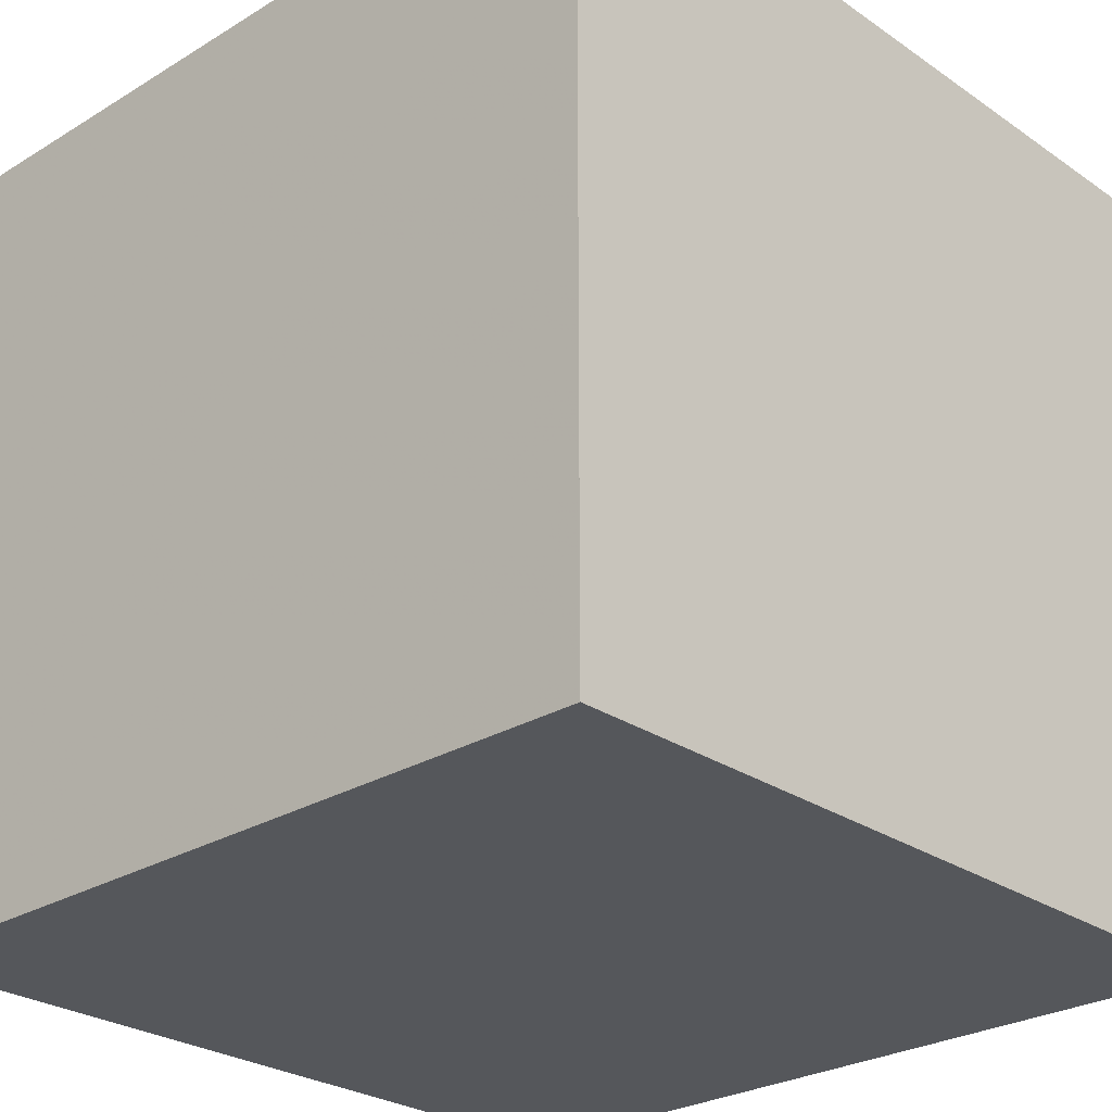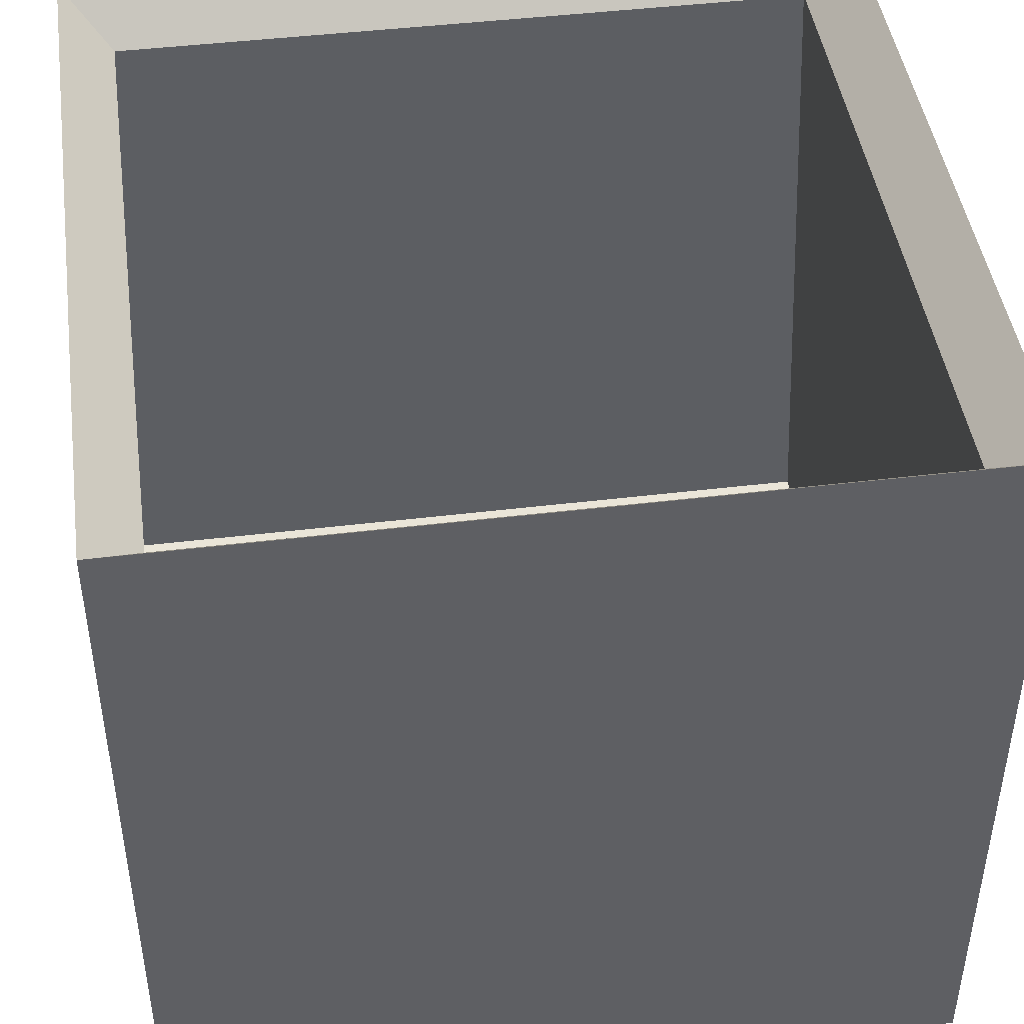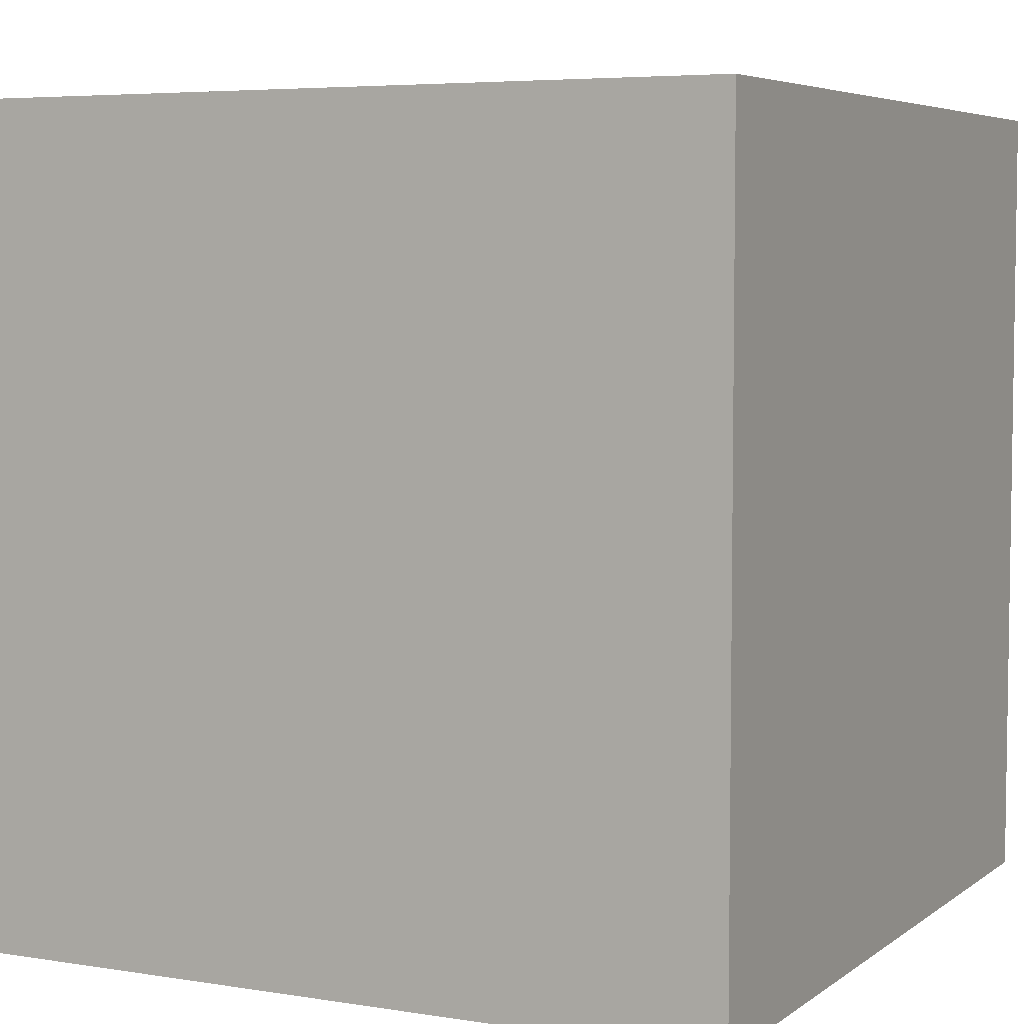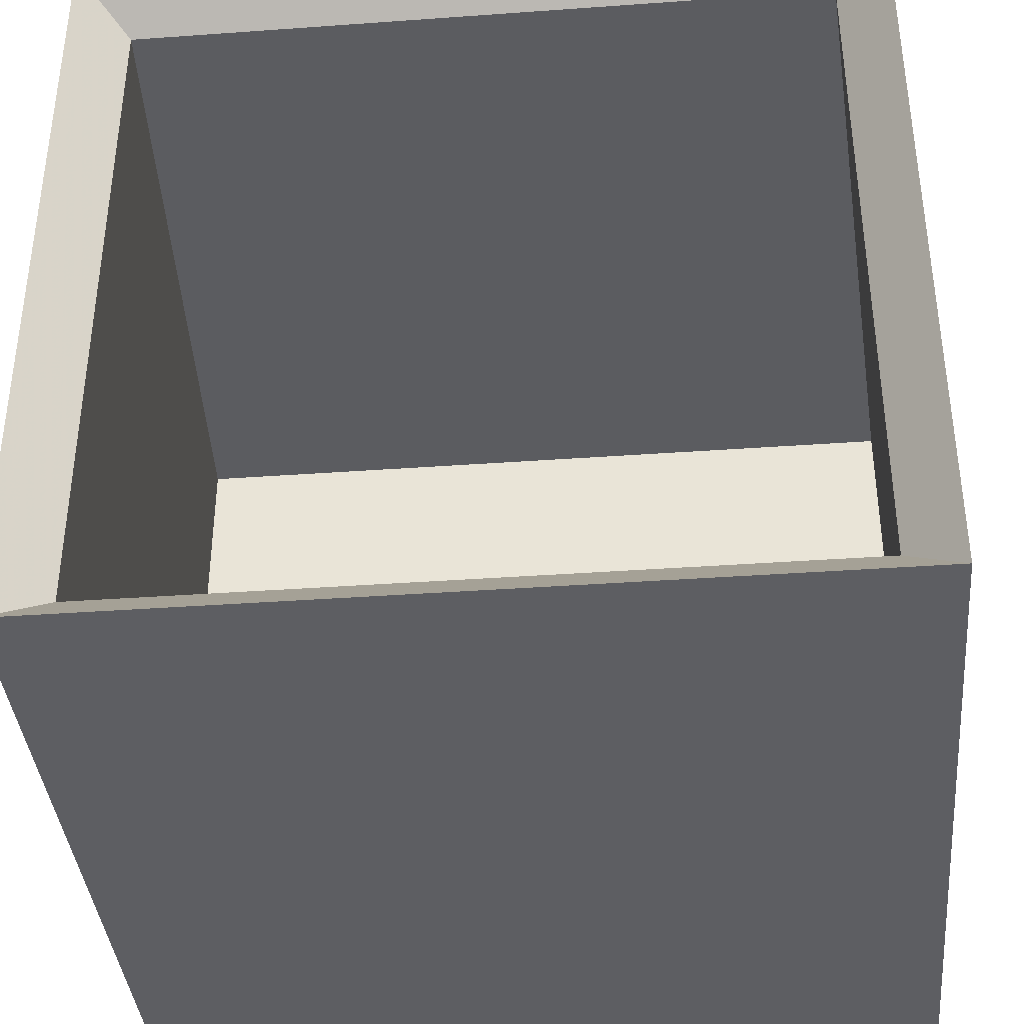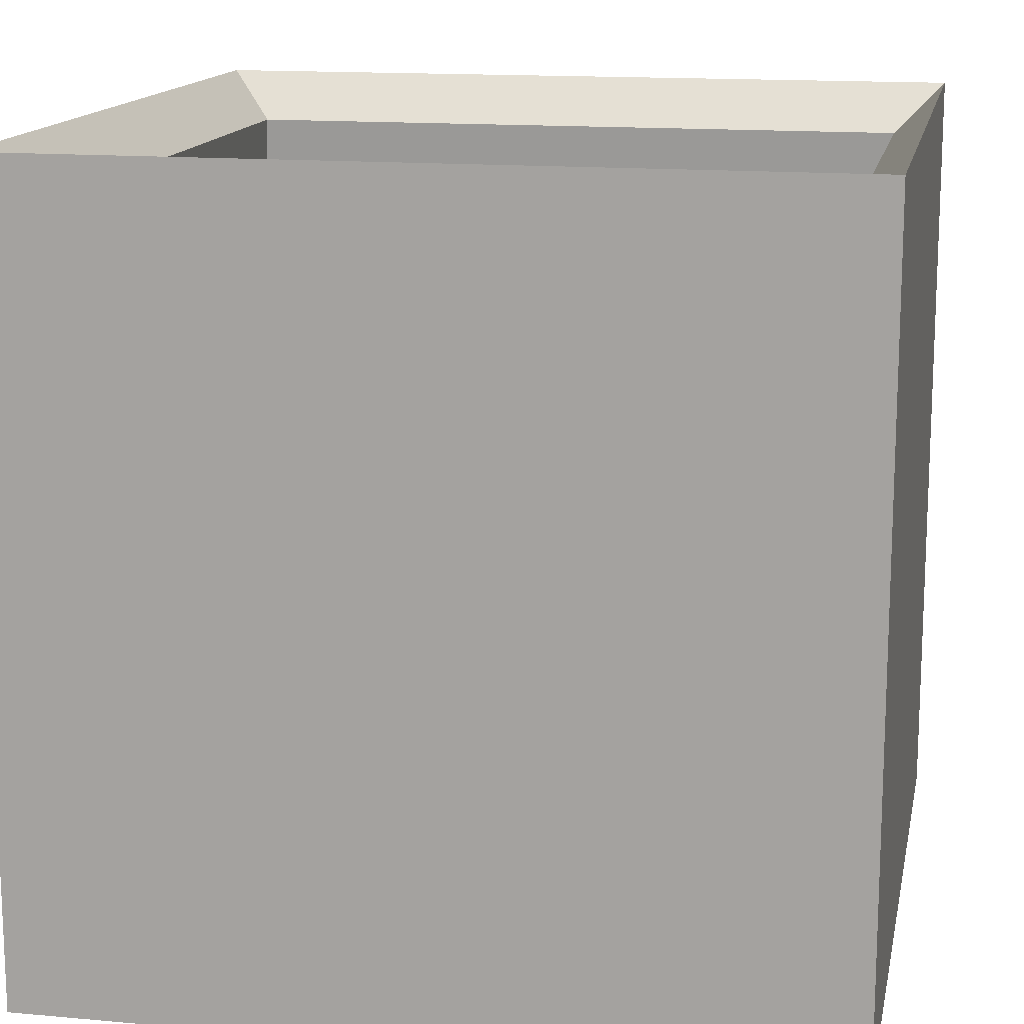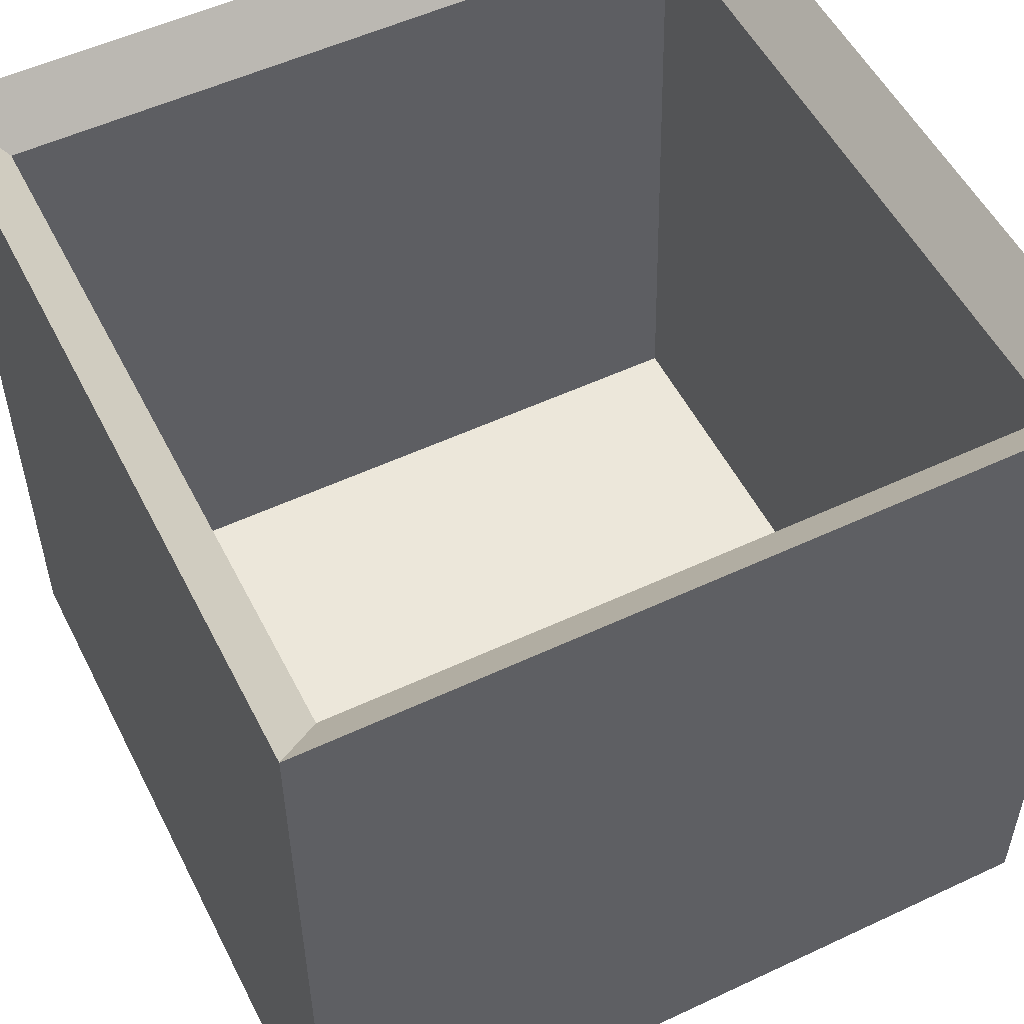
<metadata>
{"format":"obj","ext":"obj","renderer":"f3d","projection":"perspective","resolution":1024,"background":"white","views":[{"elev":-26.9,"azim":-46.7,"up":"+Z"},{"elev":45.1,"azim":-8.0,"up":"+Y"},{"elev":5.4,"azim":26.7,"up":"+Y"},{"elev":-38.7,"azim":-174.8,"up":"+Z"},{"elev":14.5,"azim":-168.8,"up":"+Y"},{"elev":53.4,"azim":63.4,"up":"+Y"}]}
</metadata>
<code>
o Cube
v 1.007 -0.7305 -1.121
v 1.007 -0.7305 0.8786
v -0.9929 -0.7305 0.8786
v -0.9929 -0.7305 -1.121
v 1.007 1.269 -1.121
v 1.007 1.269 0.8786
v -0.9929 1.269 0.8786
v -0.9929 1.269 -1.121
v -0.8679 1.144 -0.9964
v -0.8679 1.144 0.7536
v 0.8821 1.144 0.7536
v 0.8821 1.144 -0.9964
v -0.9929 -0.7305 -1.121
v -0.9929 -0.7305 0.8786
v 1.007 -0.7305 0.8786
v 1.007 -0.7305 -1.121
v -0.3672 1.199 -1.754
f 1 2 3 4
f 1 5 6 2
f 2 6 7 3
f 3 7 8 4
f 5 1 4 8
f 8 7 10 9
f 7 6 11 10
f 5 8 9 12
f 6 5 12 11
f 14 15 16 13
f 11 12 16 15
f 10 11 15 14
f 9 10 14 13
f 13 16 12 9

</code>
